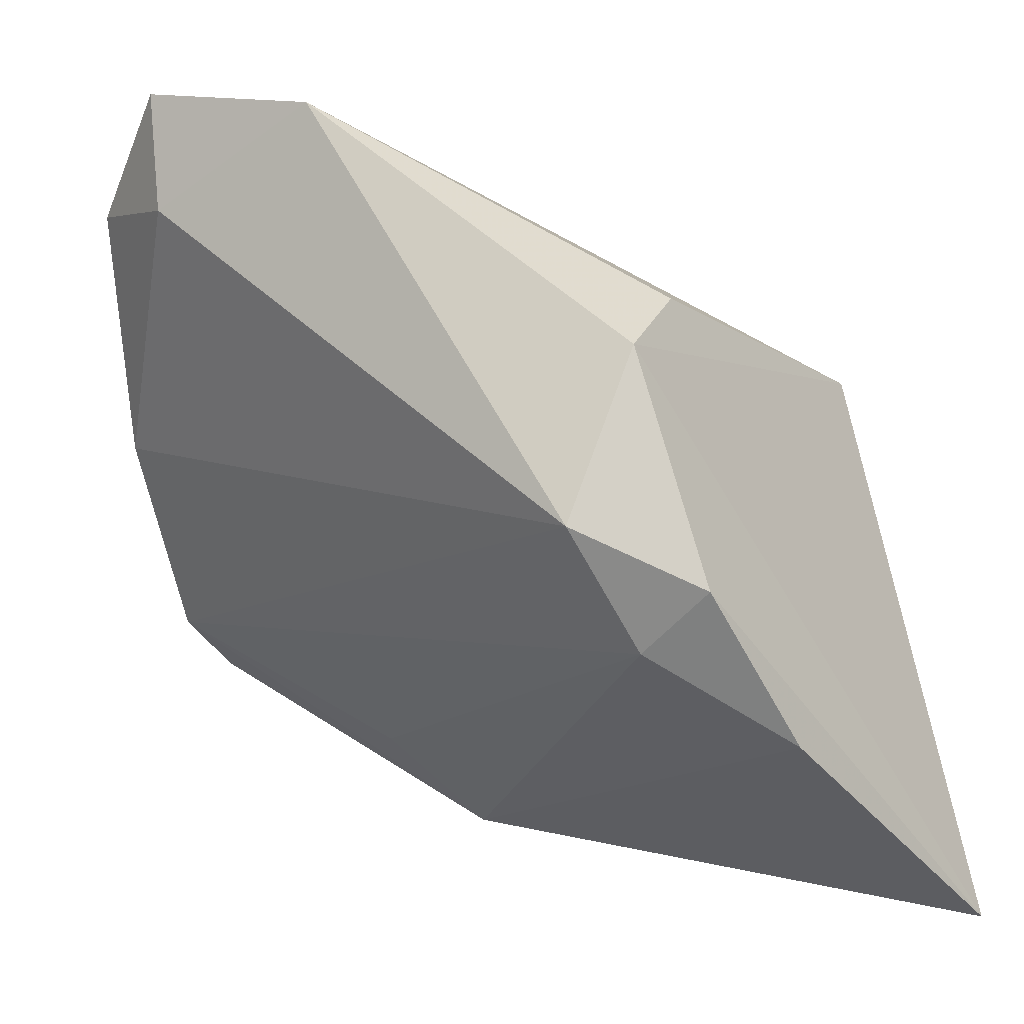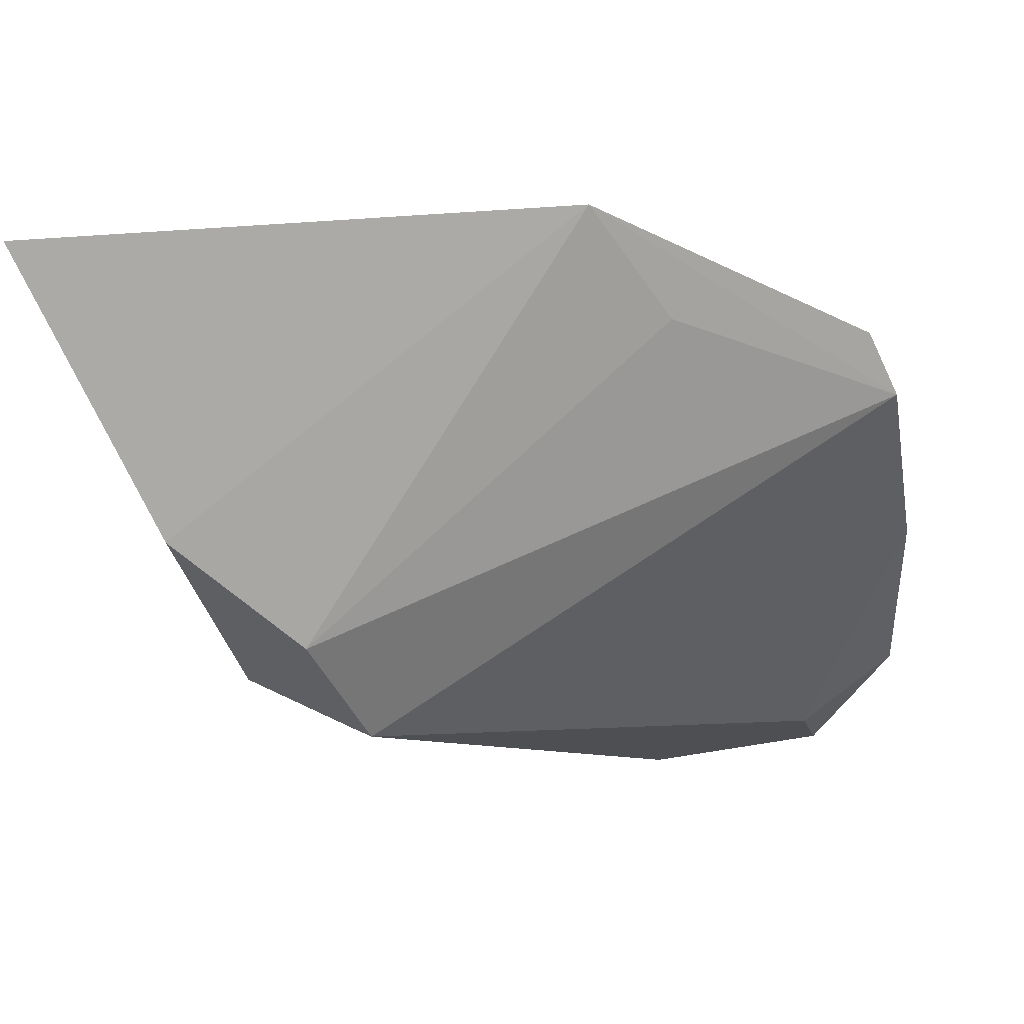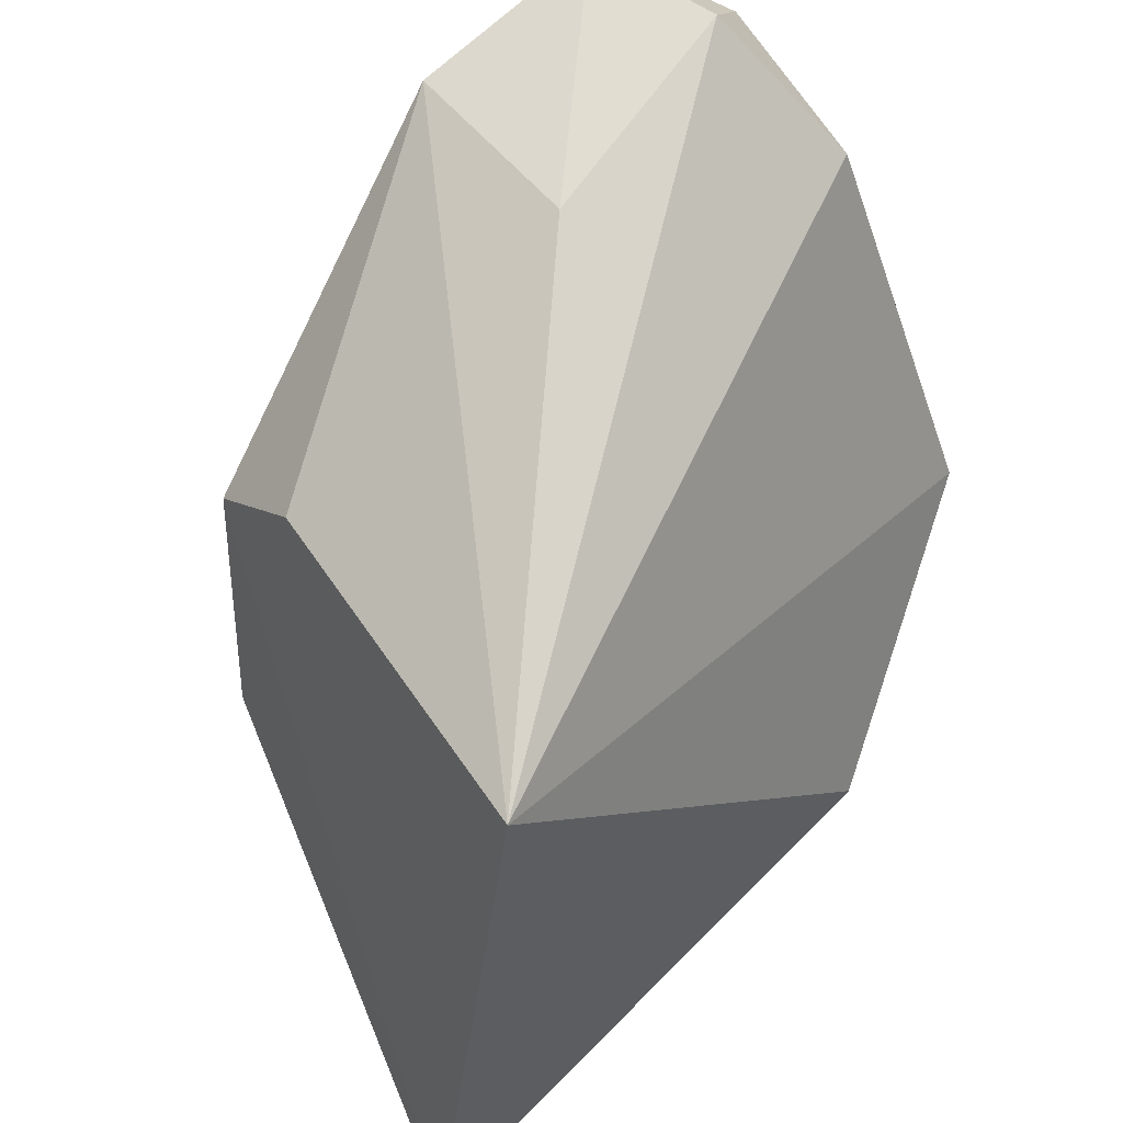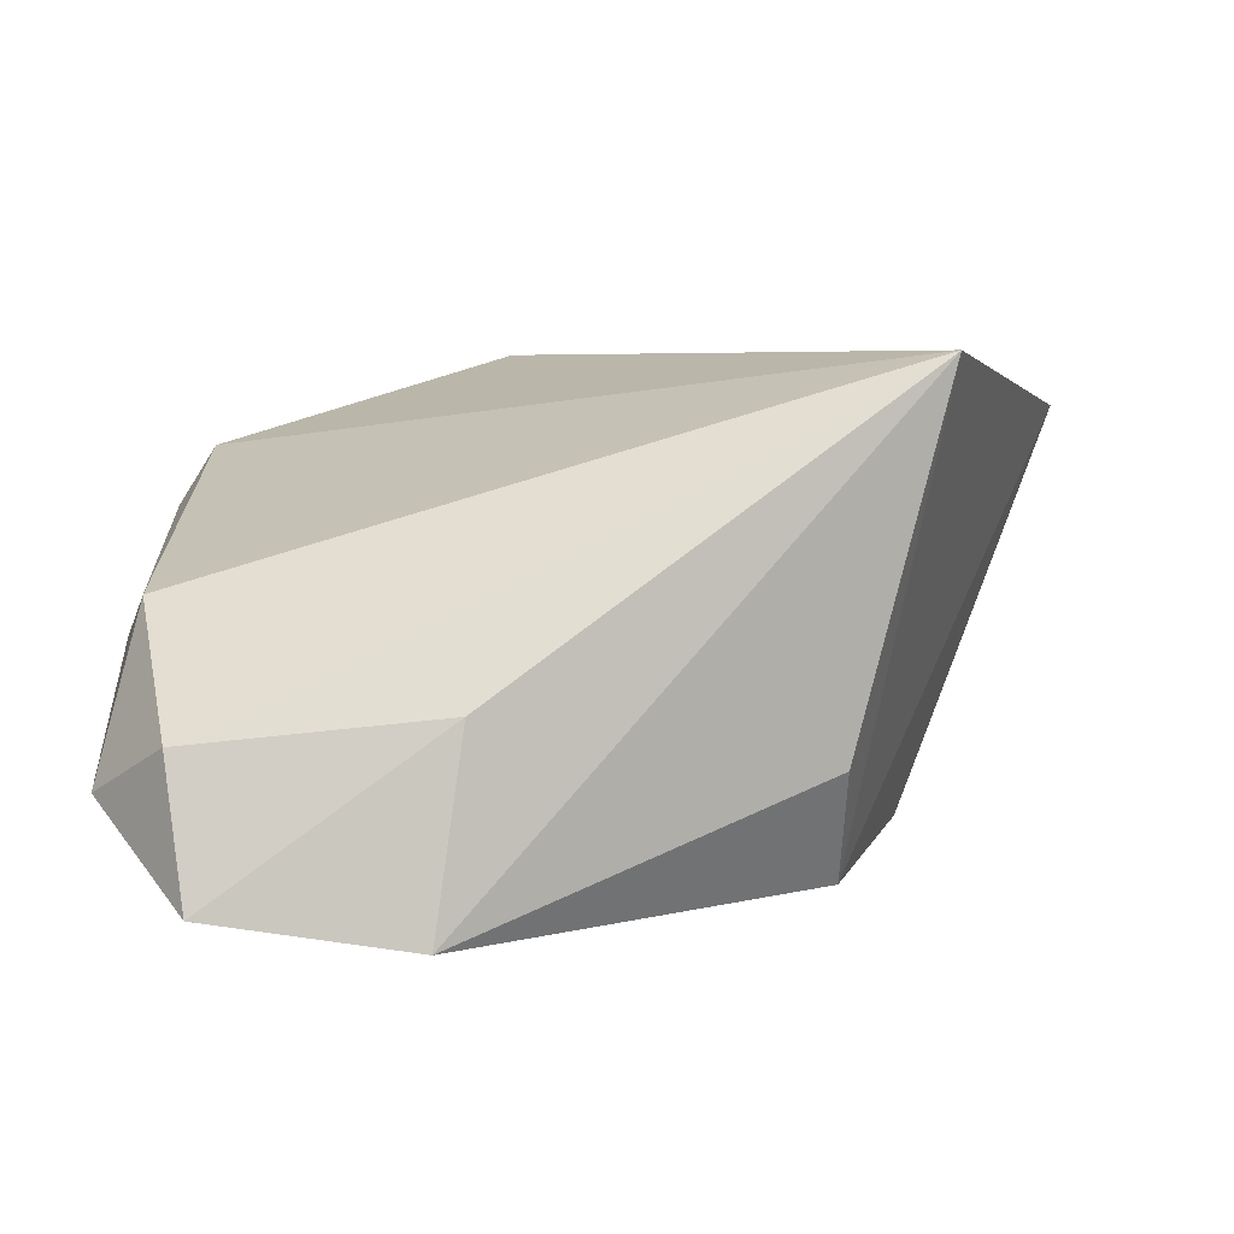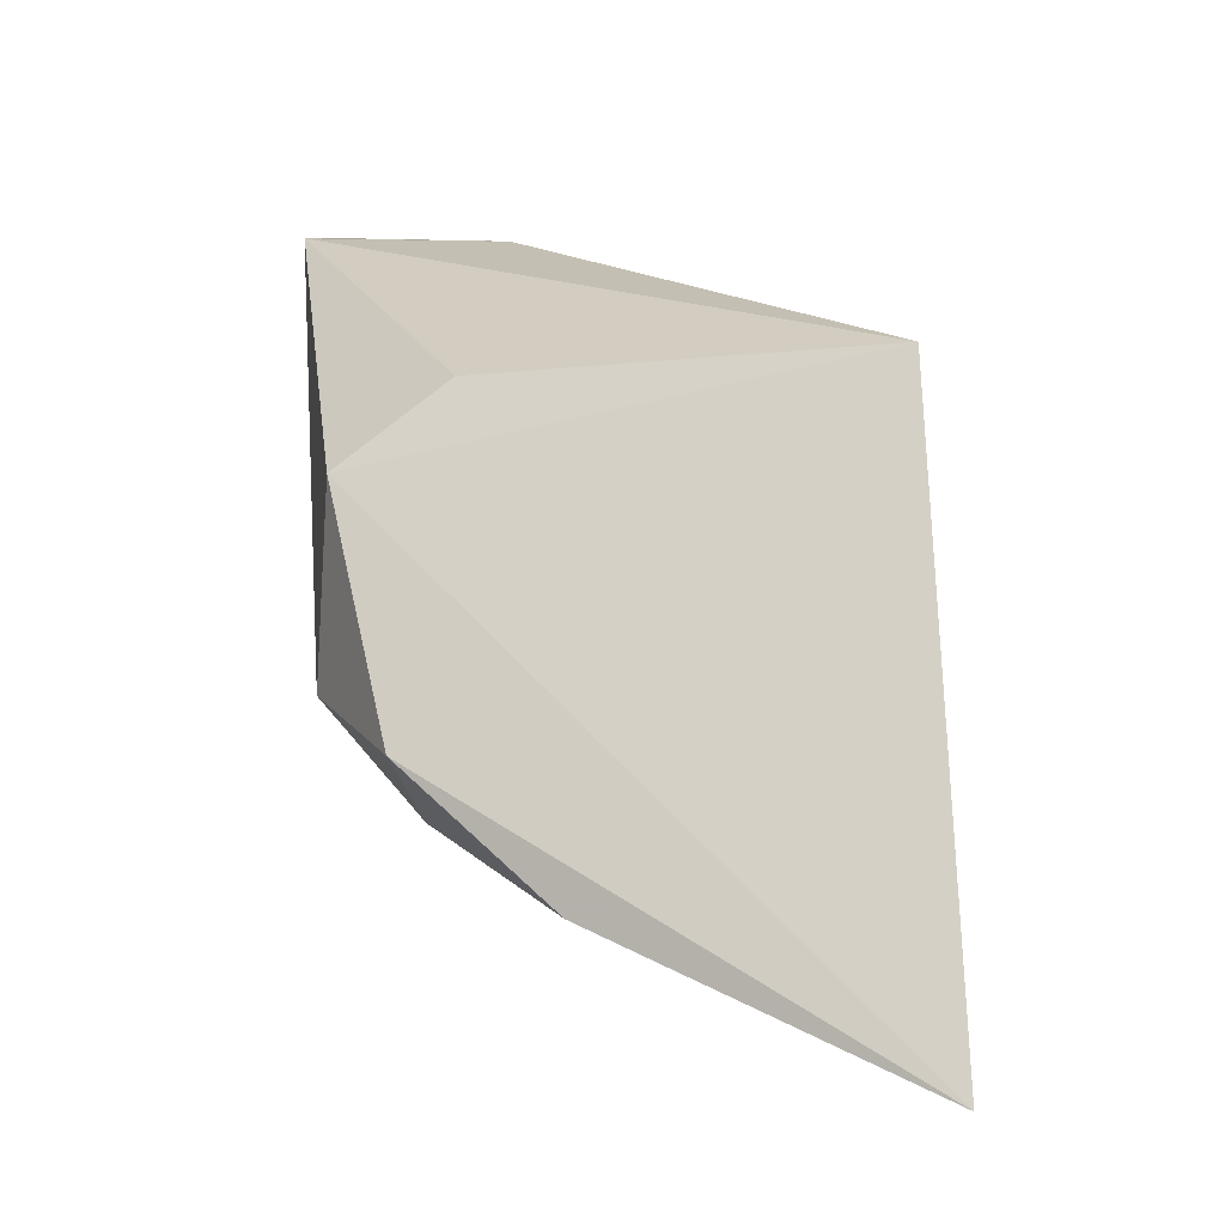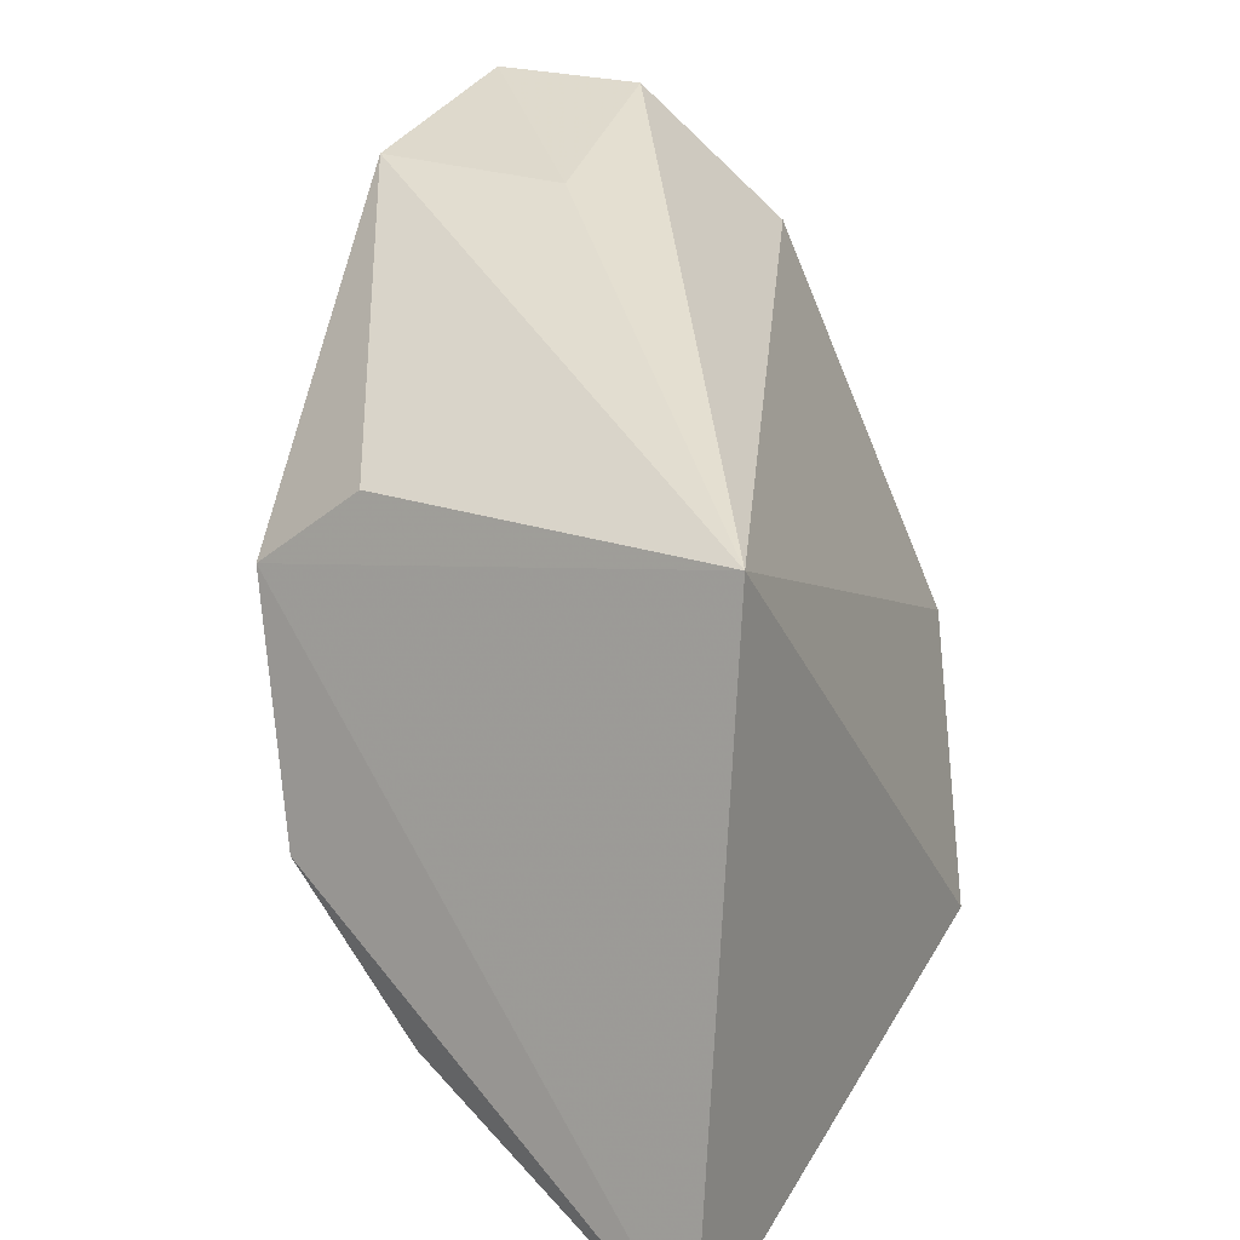
<metadata>
{"format":"obj","ext":"obj","renderer":"f3d","projection":"perspective","resolution":1024,"background":"white","views":[{"elev":-14.7,"azim":18.9,"up":"+Z"},{"elev":-5.5,"azim":-169.6,"up":"+Y"},{"elev":56.1,"azim":132.5,"up":"+Z"},{"elev":-1.6,"azim":4.2,"up":"+Y"},{"elev":-7.1,"azim":87.1,"up":"+Z"},{"elev":20.4,"azim":112.1,"up":"+Z"}]}
</metadata>
<code>
v -0.01171 -0.0456 0.04845
v -0.006551 -0.04242 0.04098
v -0.007762 -0.04255 0.0467
v -0.01204 -0.042 0.04224
v -0.009431 -0.04716 0.04413
v -0.01446 -0.04461 0.04765
v -0.008997 -0.04627 0.0431
v -0.008797 -0.04707 0.04583
v -0.01399 -0.04583 0.0489
v -0.01468 -0.04305 0.04398
v -0.007756 -0.04523 0.04233
v -0.01195 -0.04745 0.04852
v -0.01475 -0.04621 0.04814
v -0.01494 -0.04364 0.04435
v -0.008252 -0.04657 0.04357
v -0.008705 -0.04607 0.04659
v -0.0138 -0.04716 0.049
v -0.01376 -0.04698 0.04781
v -0.015 -0.04491 0.04601
v -0.01276 -0.04301 0.04303
f 3 2 4
f 8 2 3
f 9 1 3
f 9 3 6
f 10 6 3
f 10 3 4
f 11 7 4
f 11 4 2
f 12 3 1
f 12 5 8
f 13 9 6
f 14 7 5
f 14 6 10
f 14 10 4
f 15 11 2
f 15 2 8
f 15 8 5
f 15 5 7
f 15 7 11
f 16 12 8
f 16 8 3
f 16 3 12
f 17 12 1
f 17 1 9
f 17 9 13
f 18 17 13
f 18 5 12
f 18 12 17
f 19 13 6
f 19 6 14
f 19 18 13
f 19 14 5
f 19 5 18
f 20 14 4
f 20 4 7
f 20 7 14

</code>
